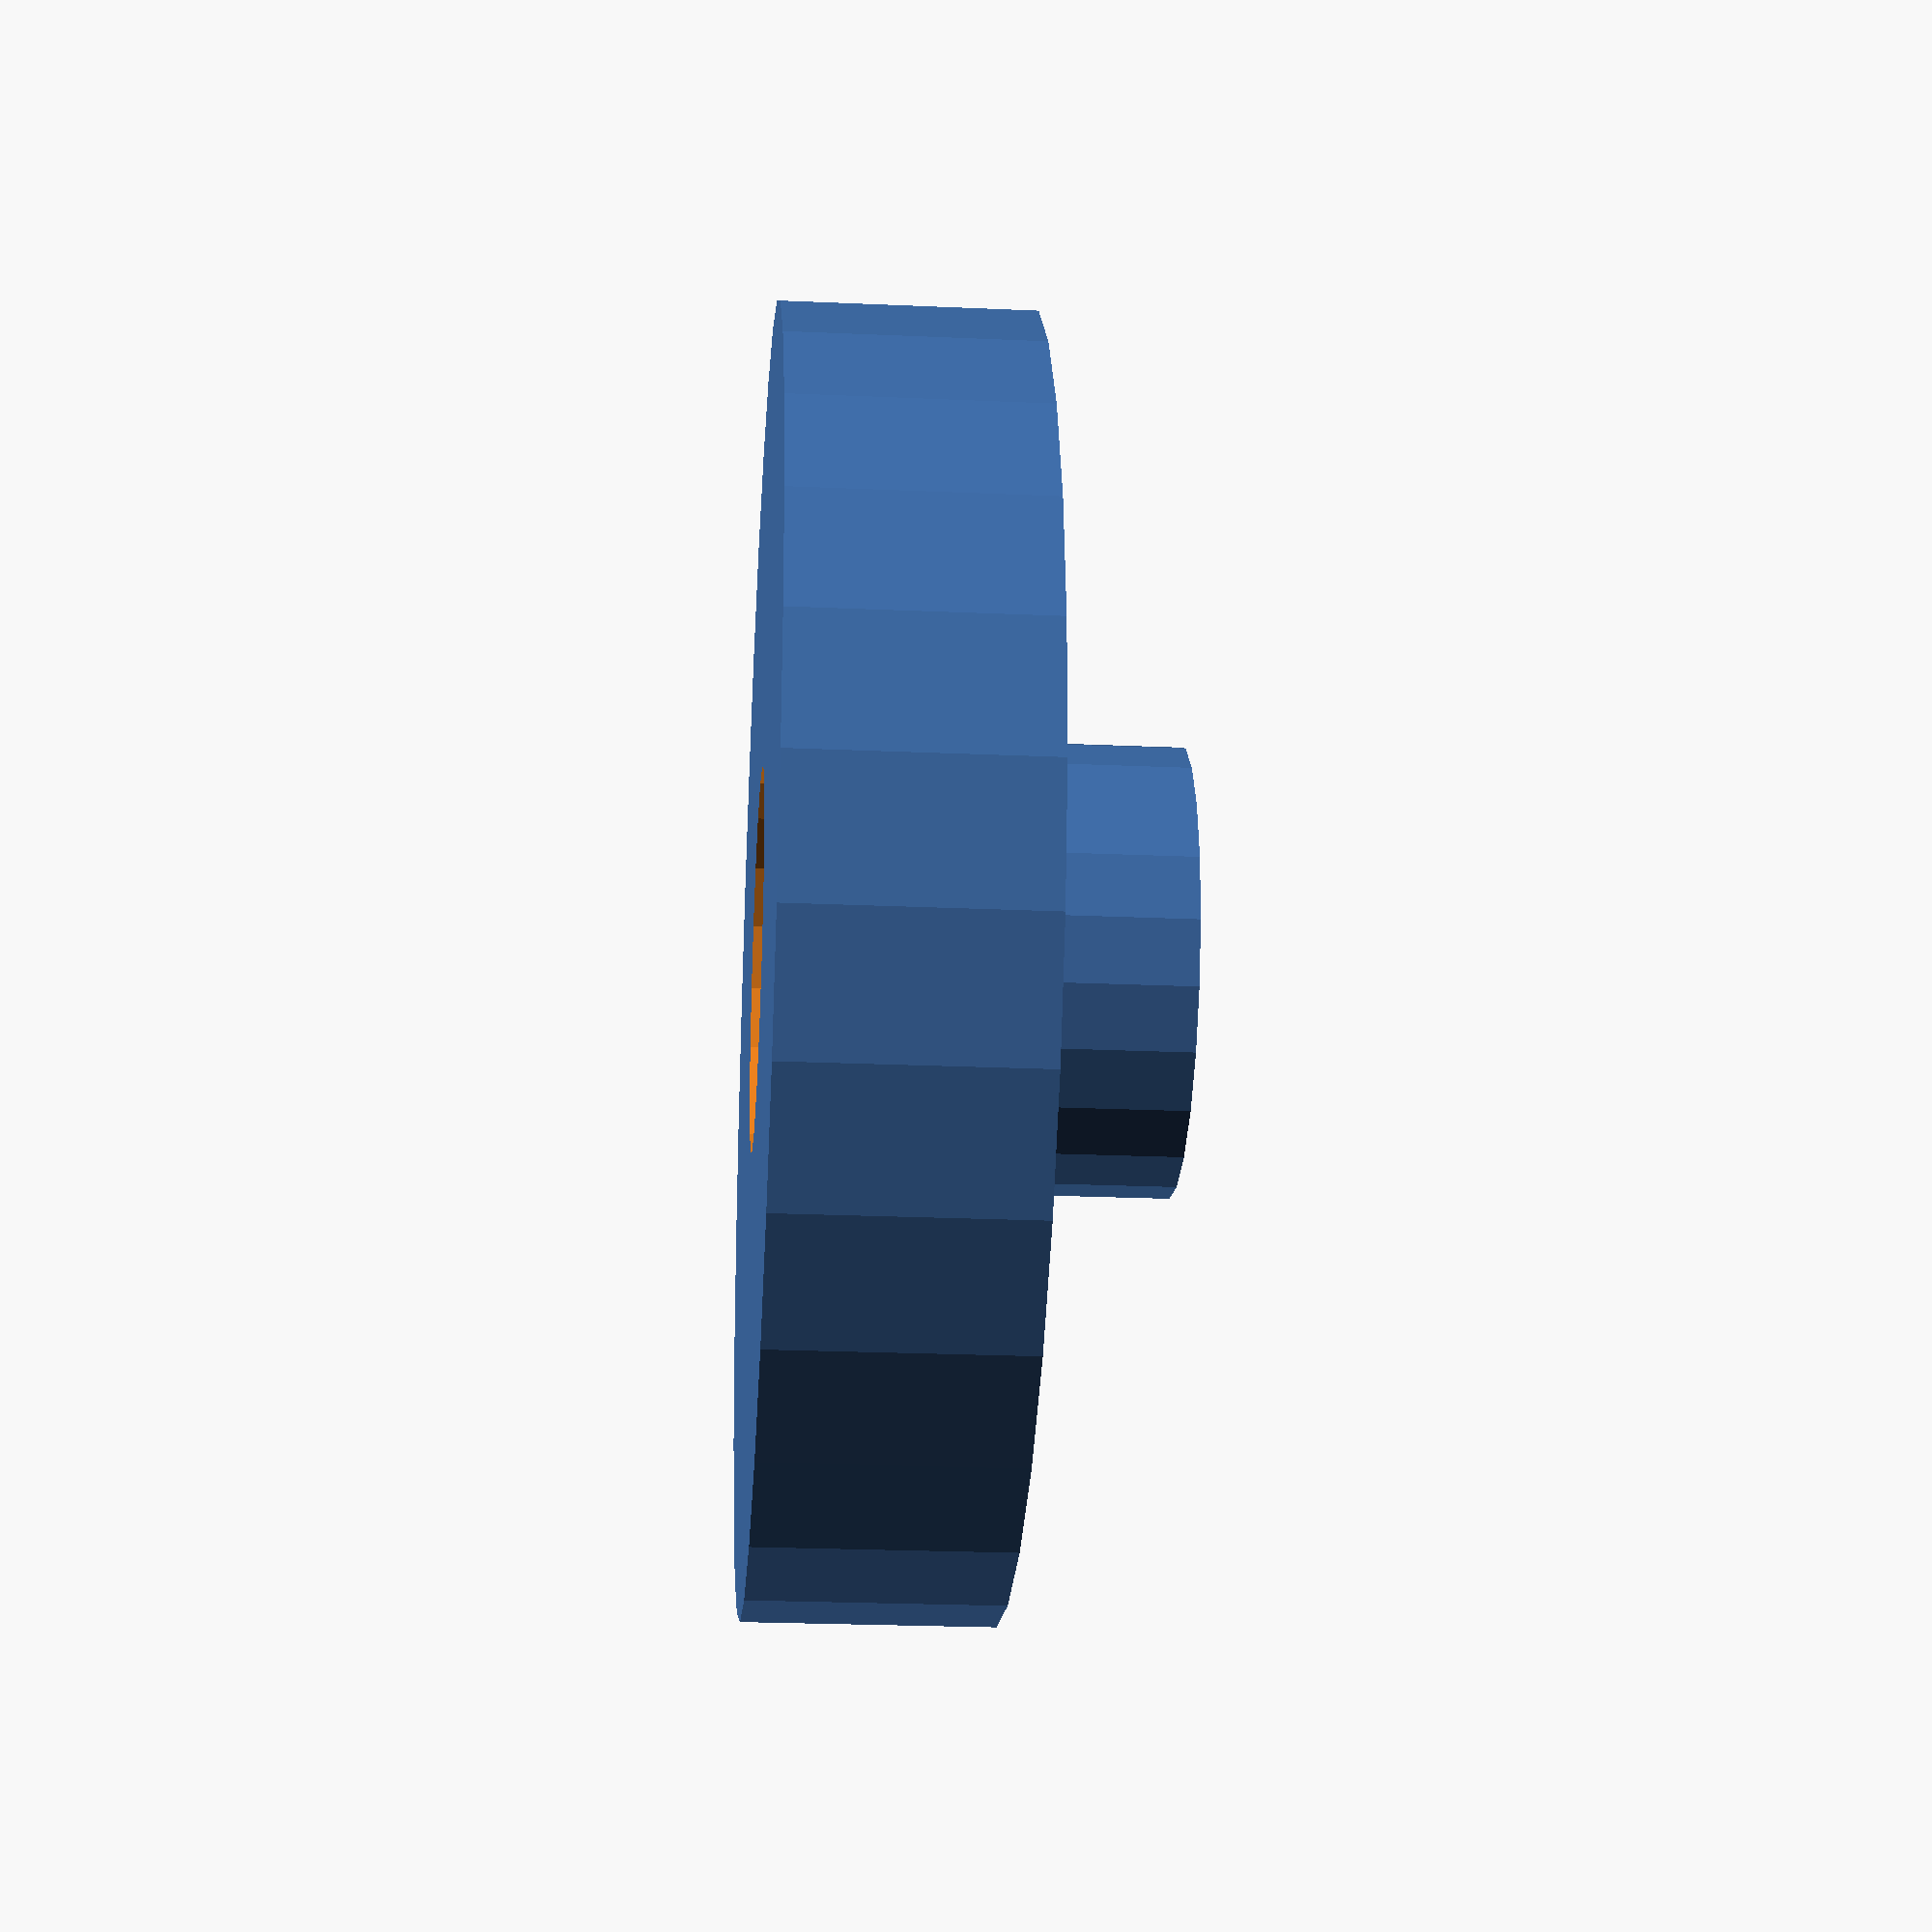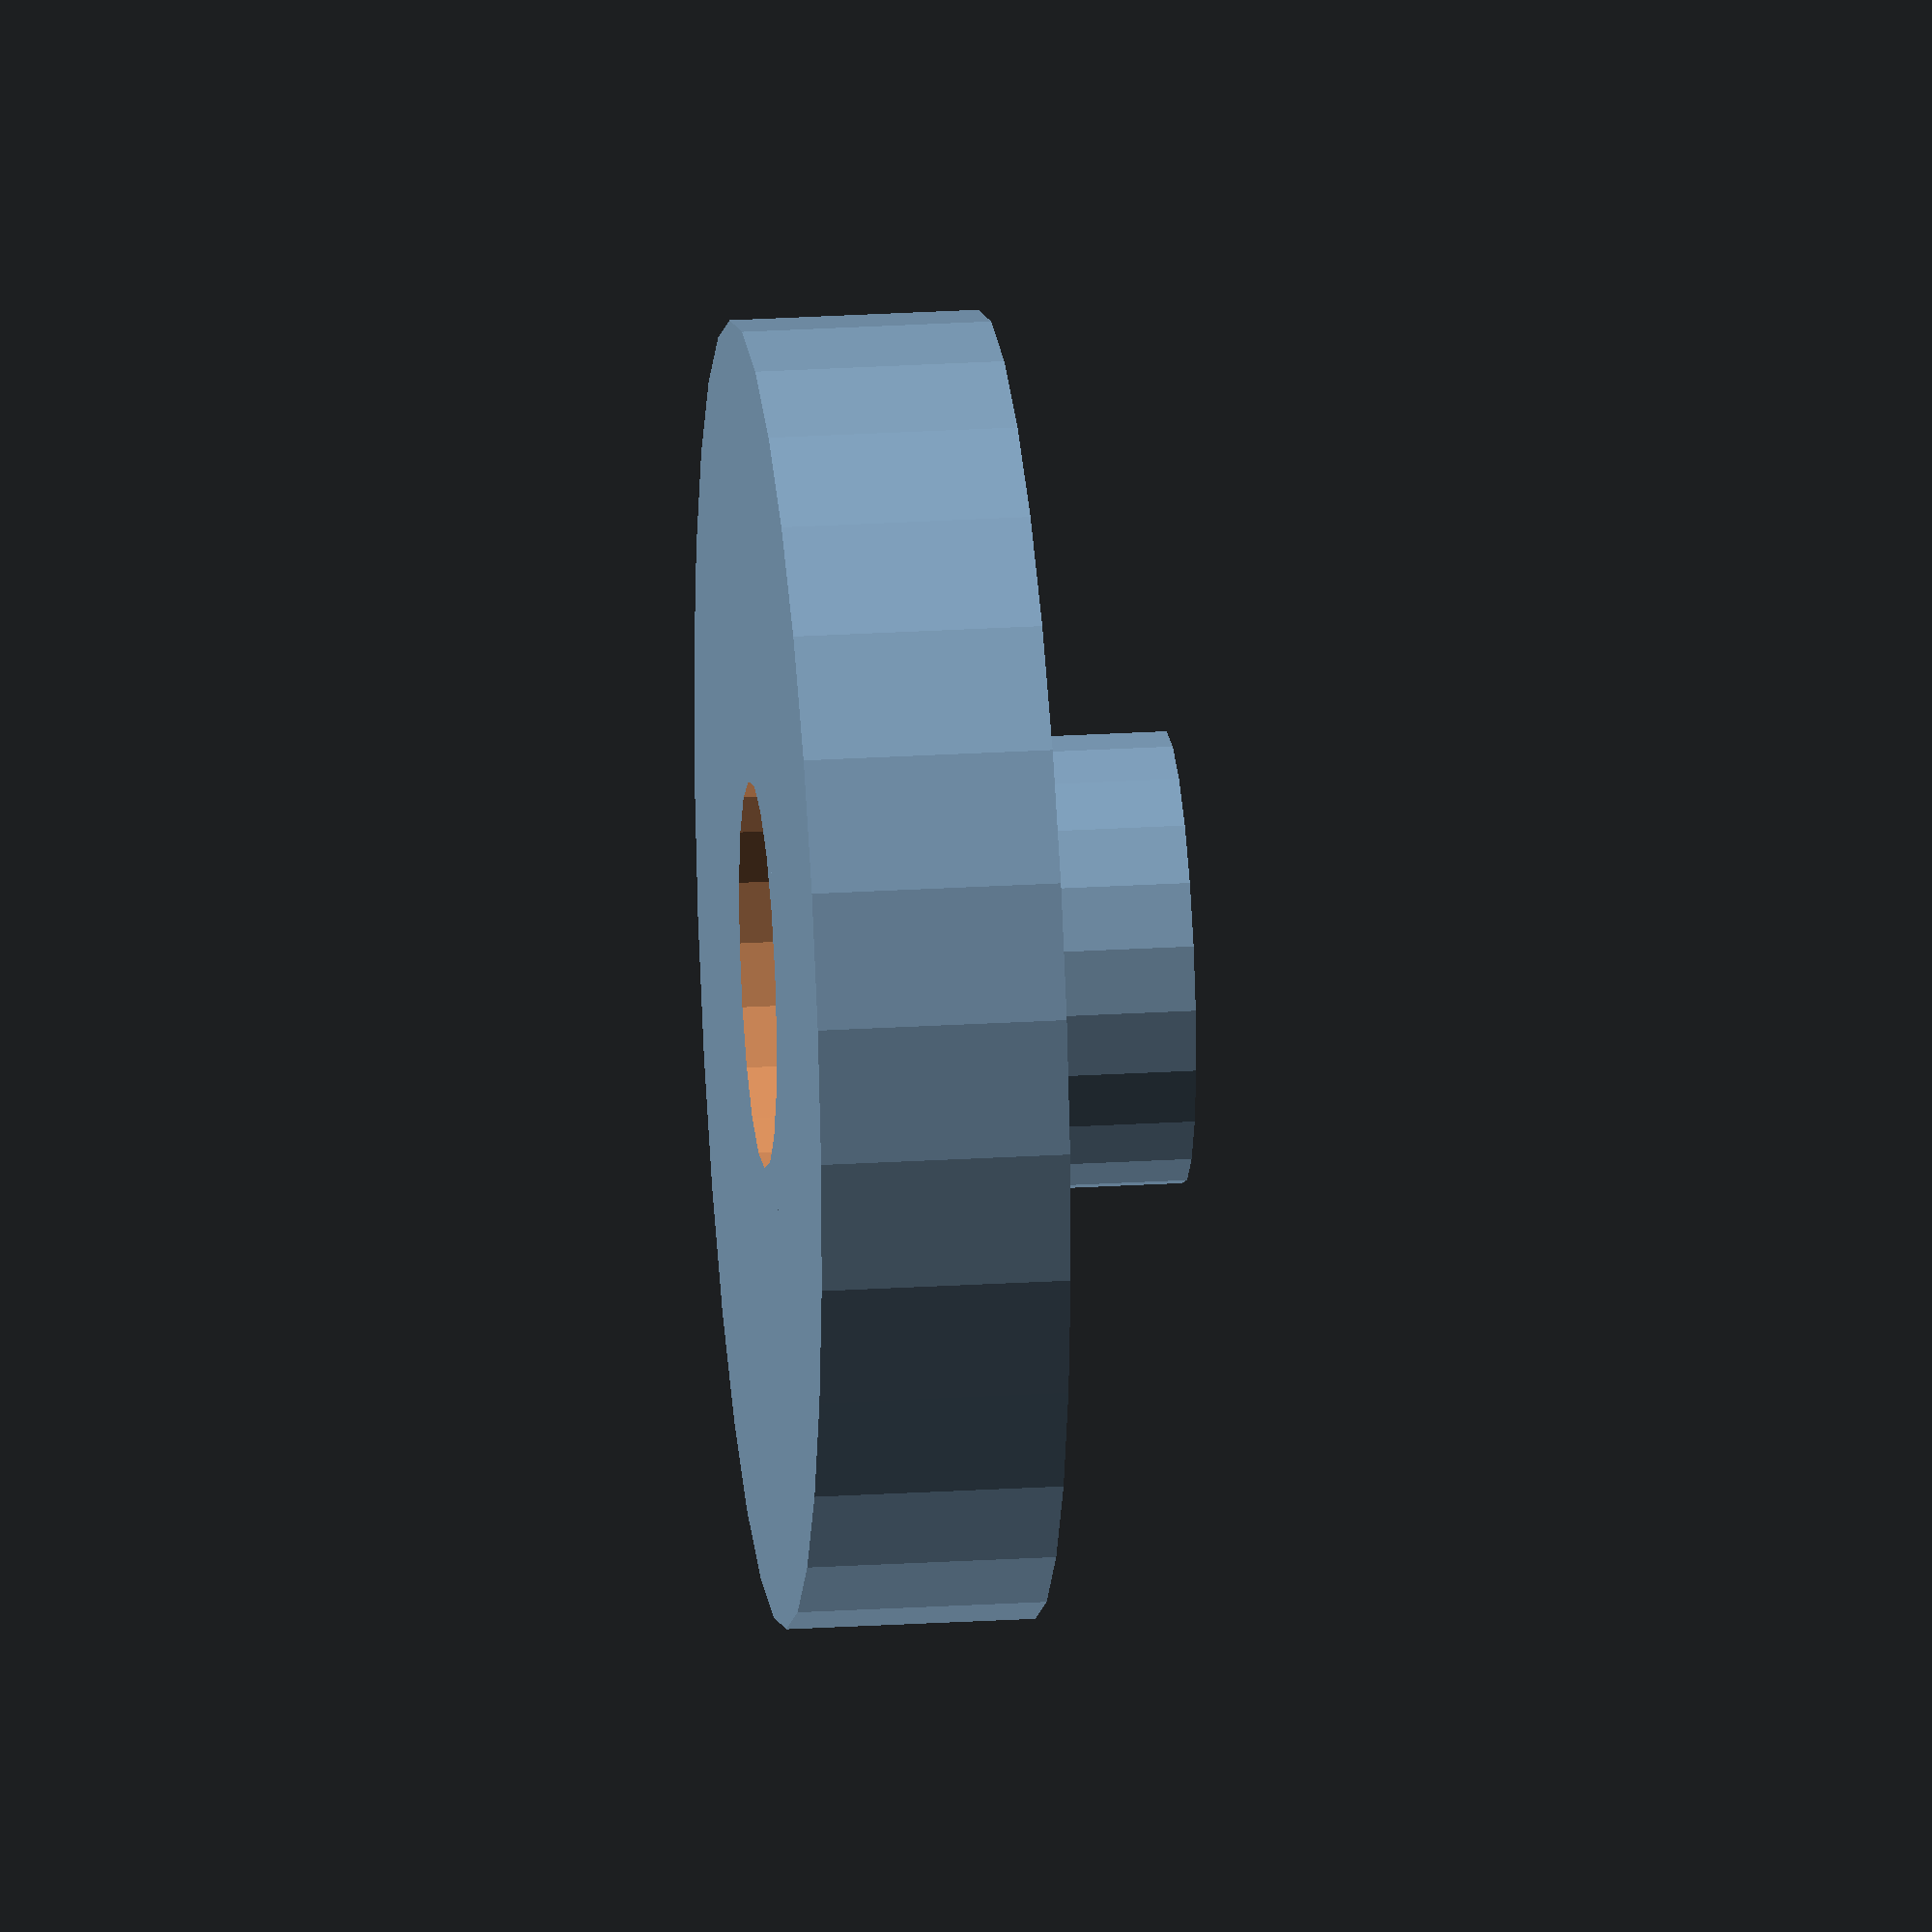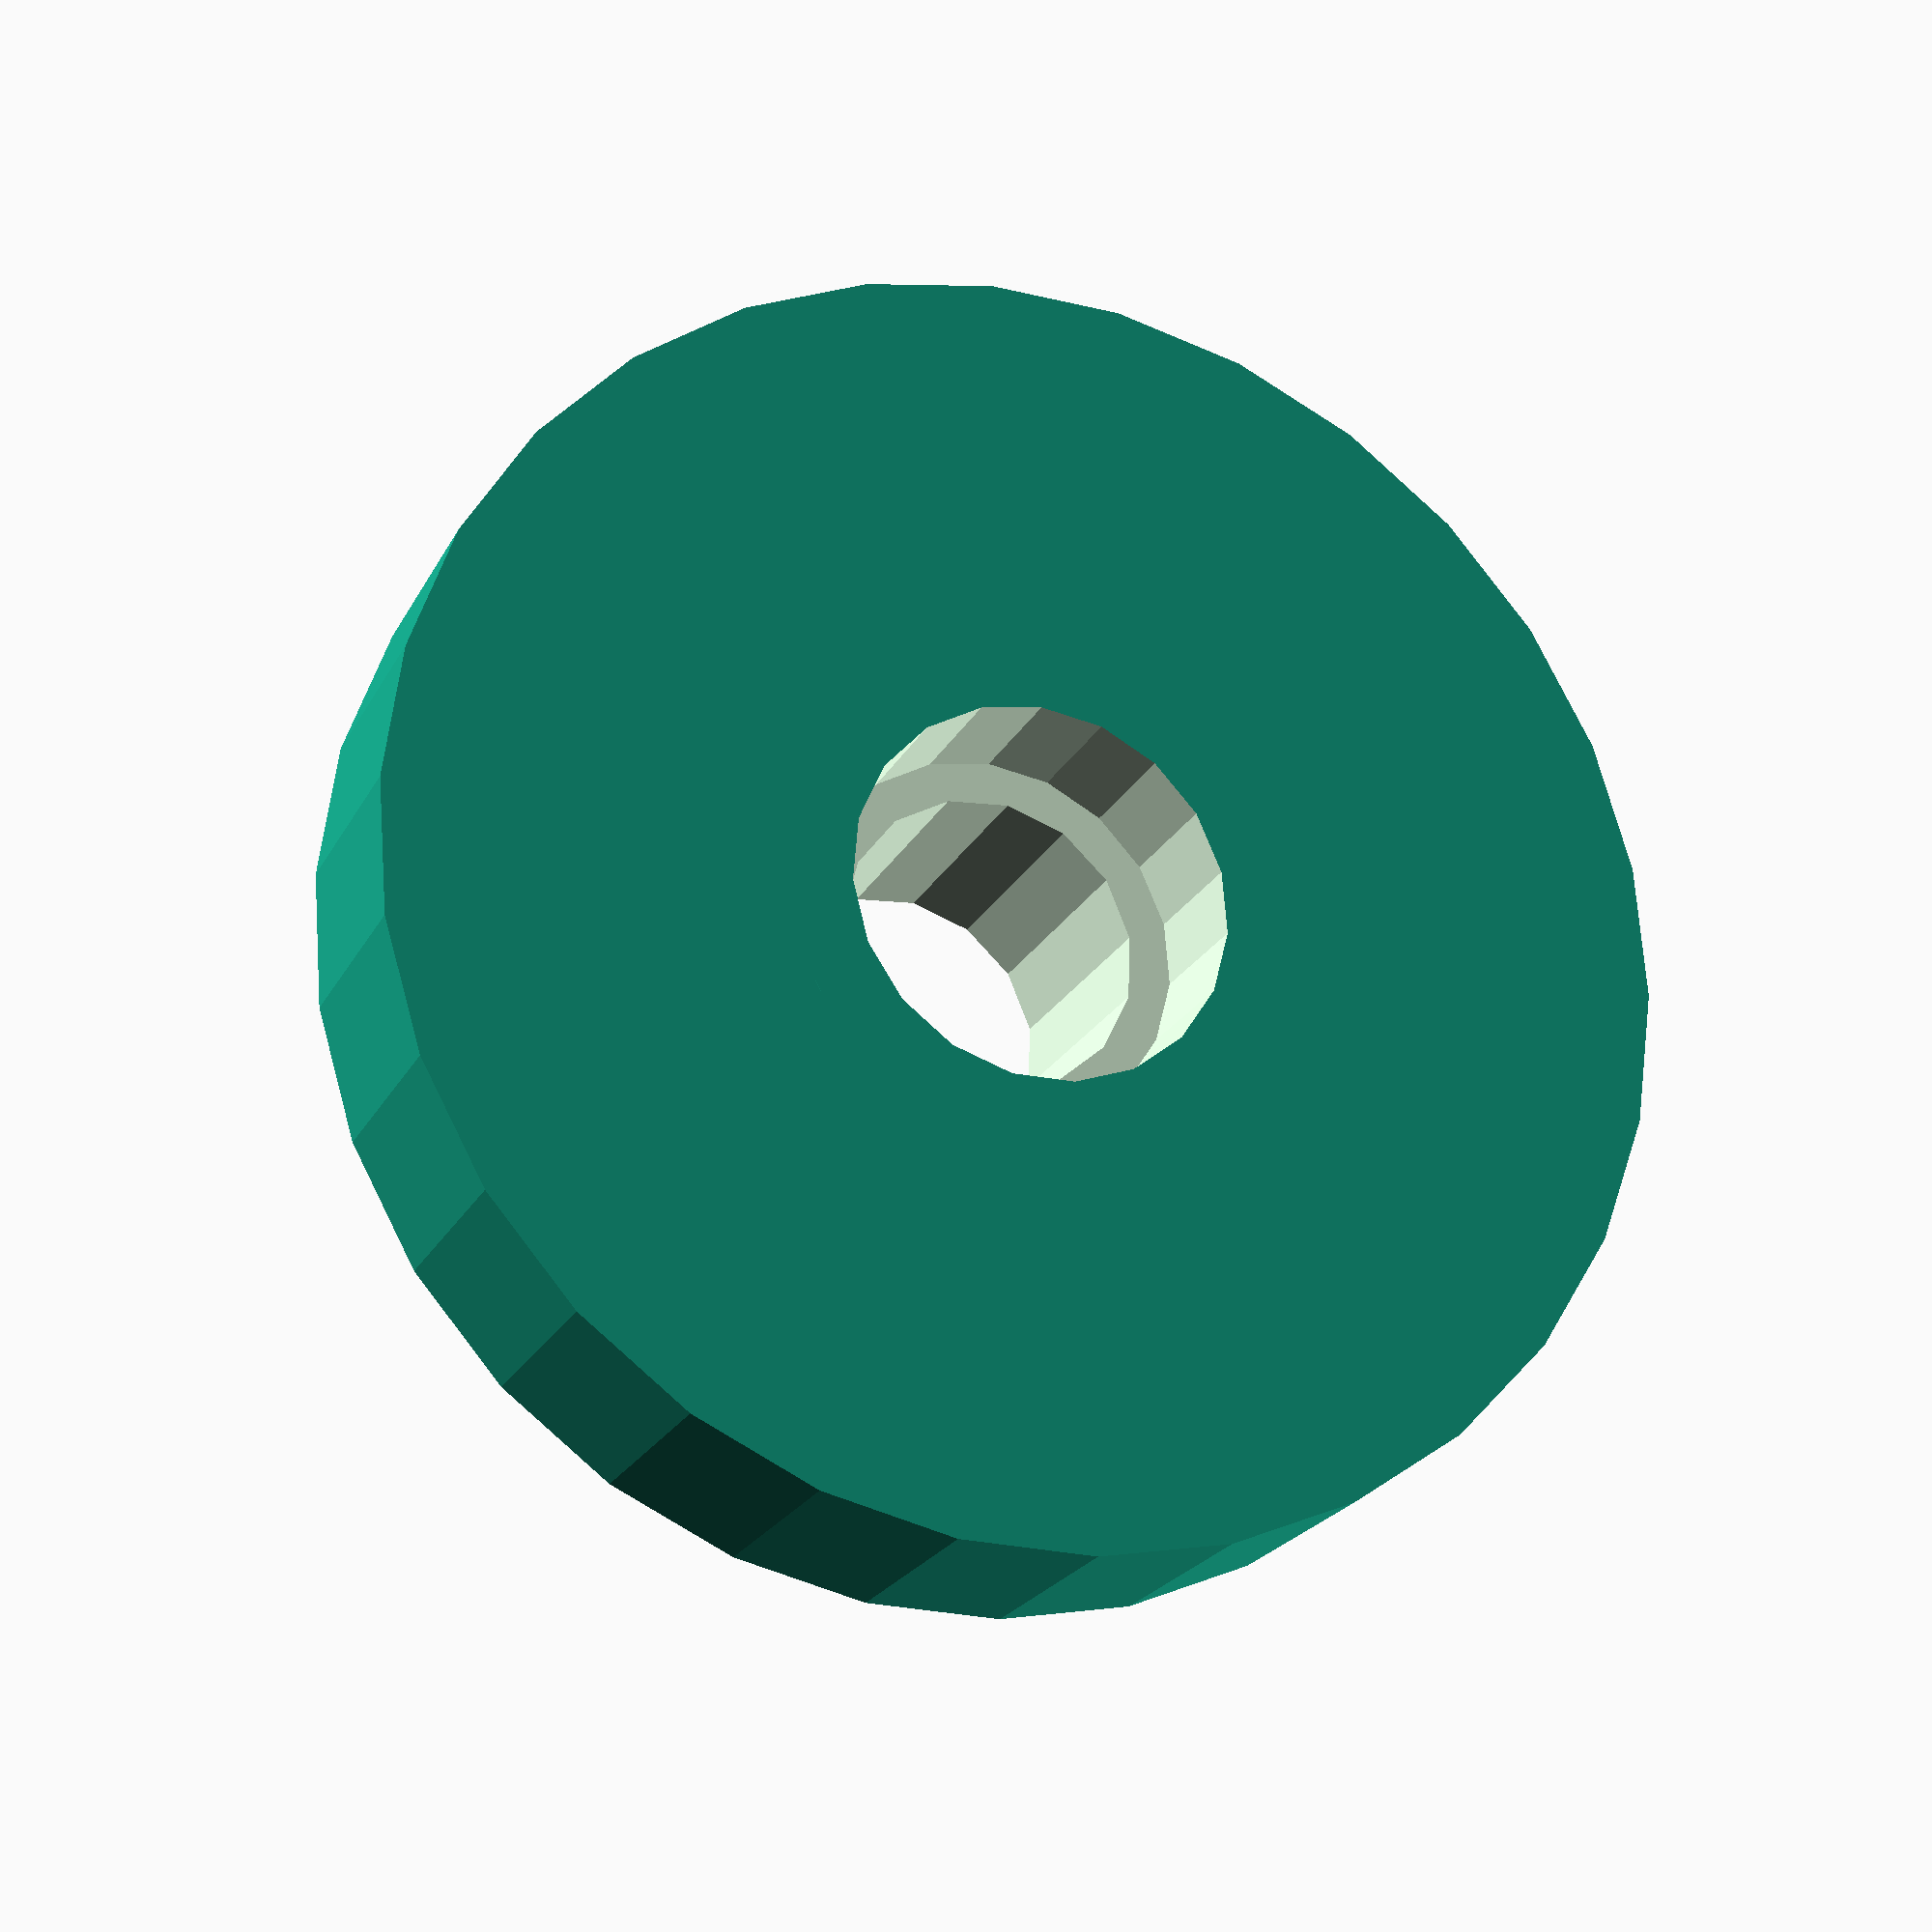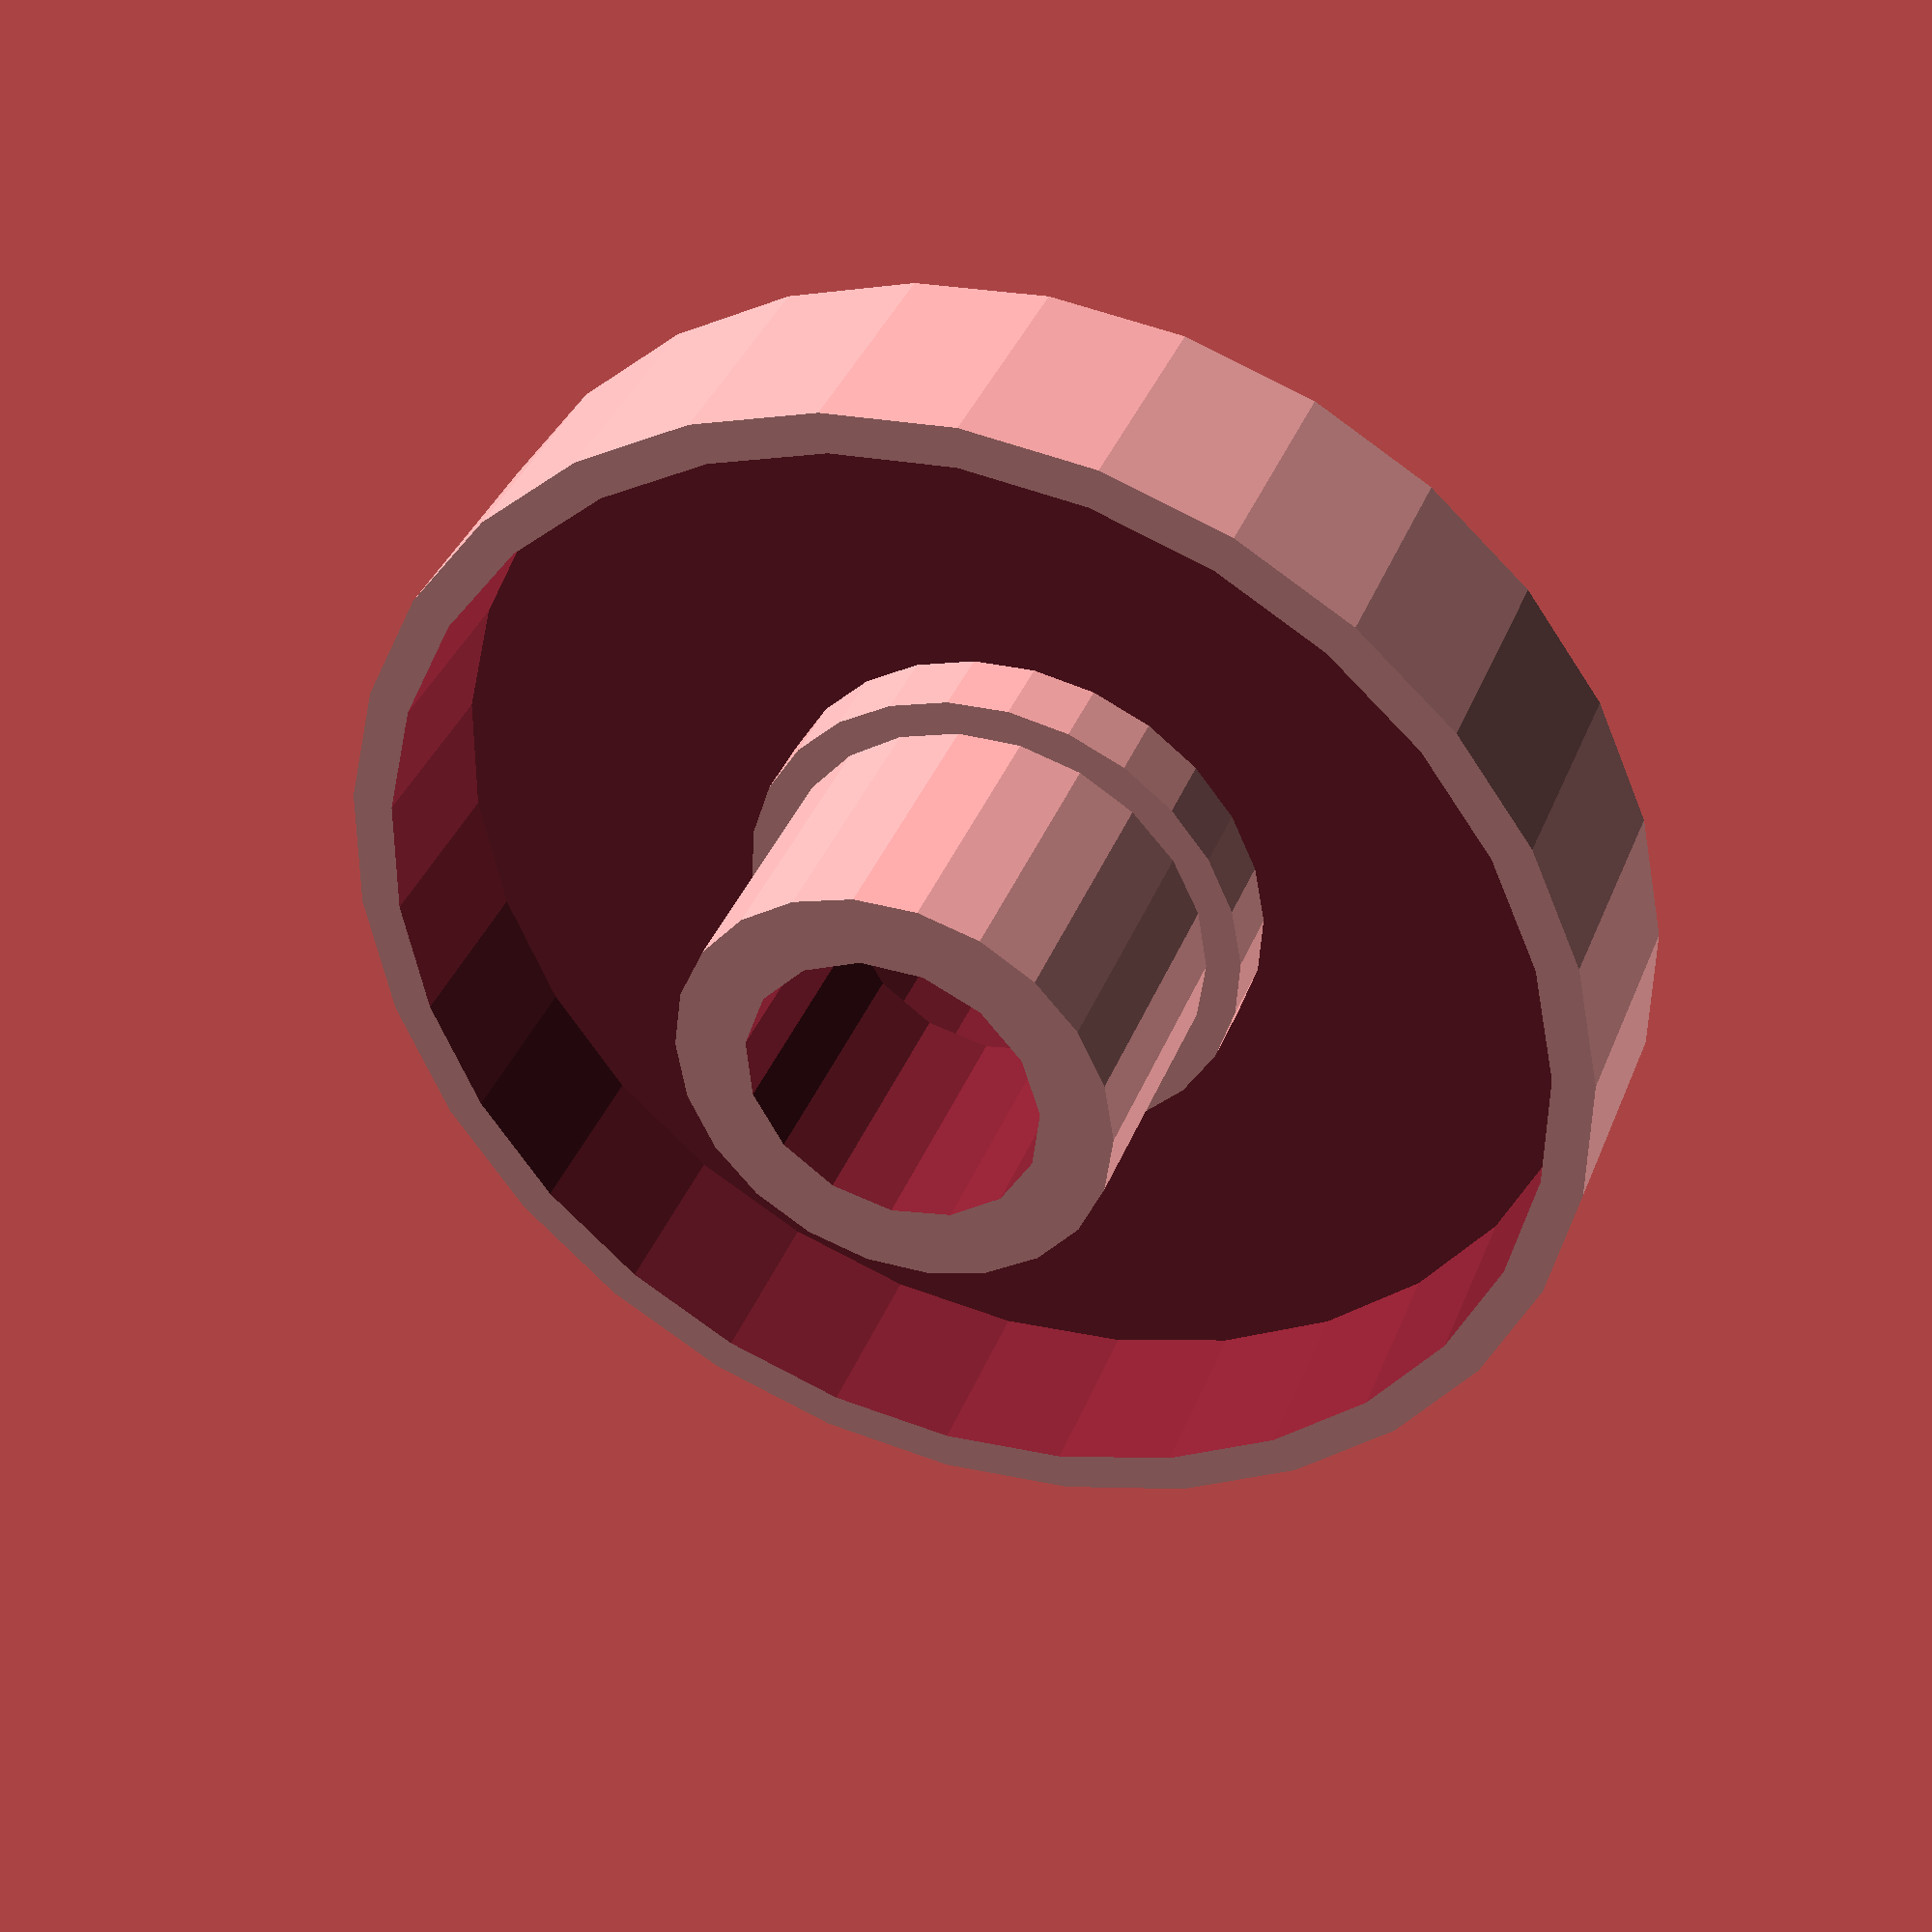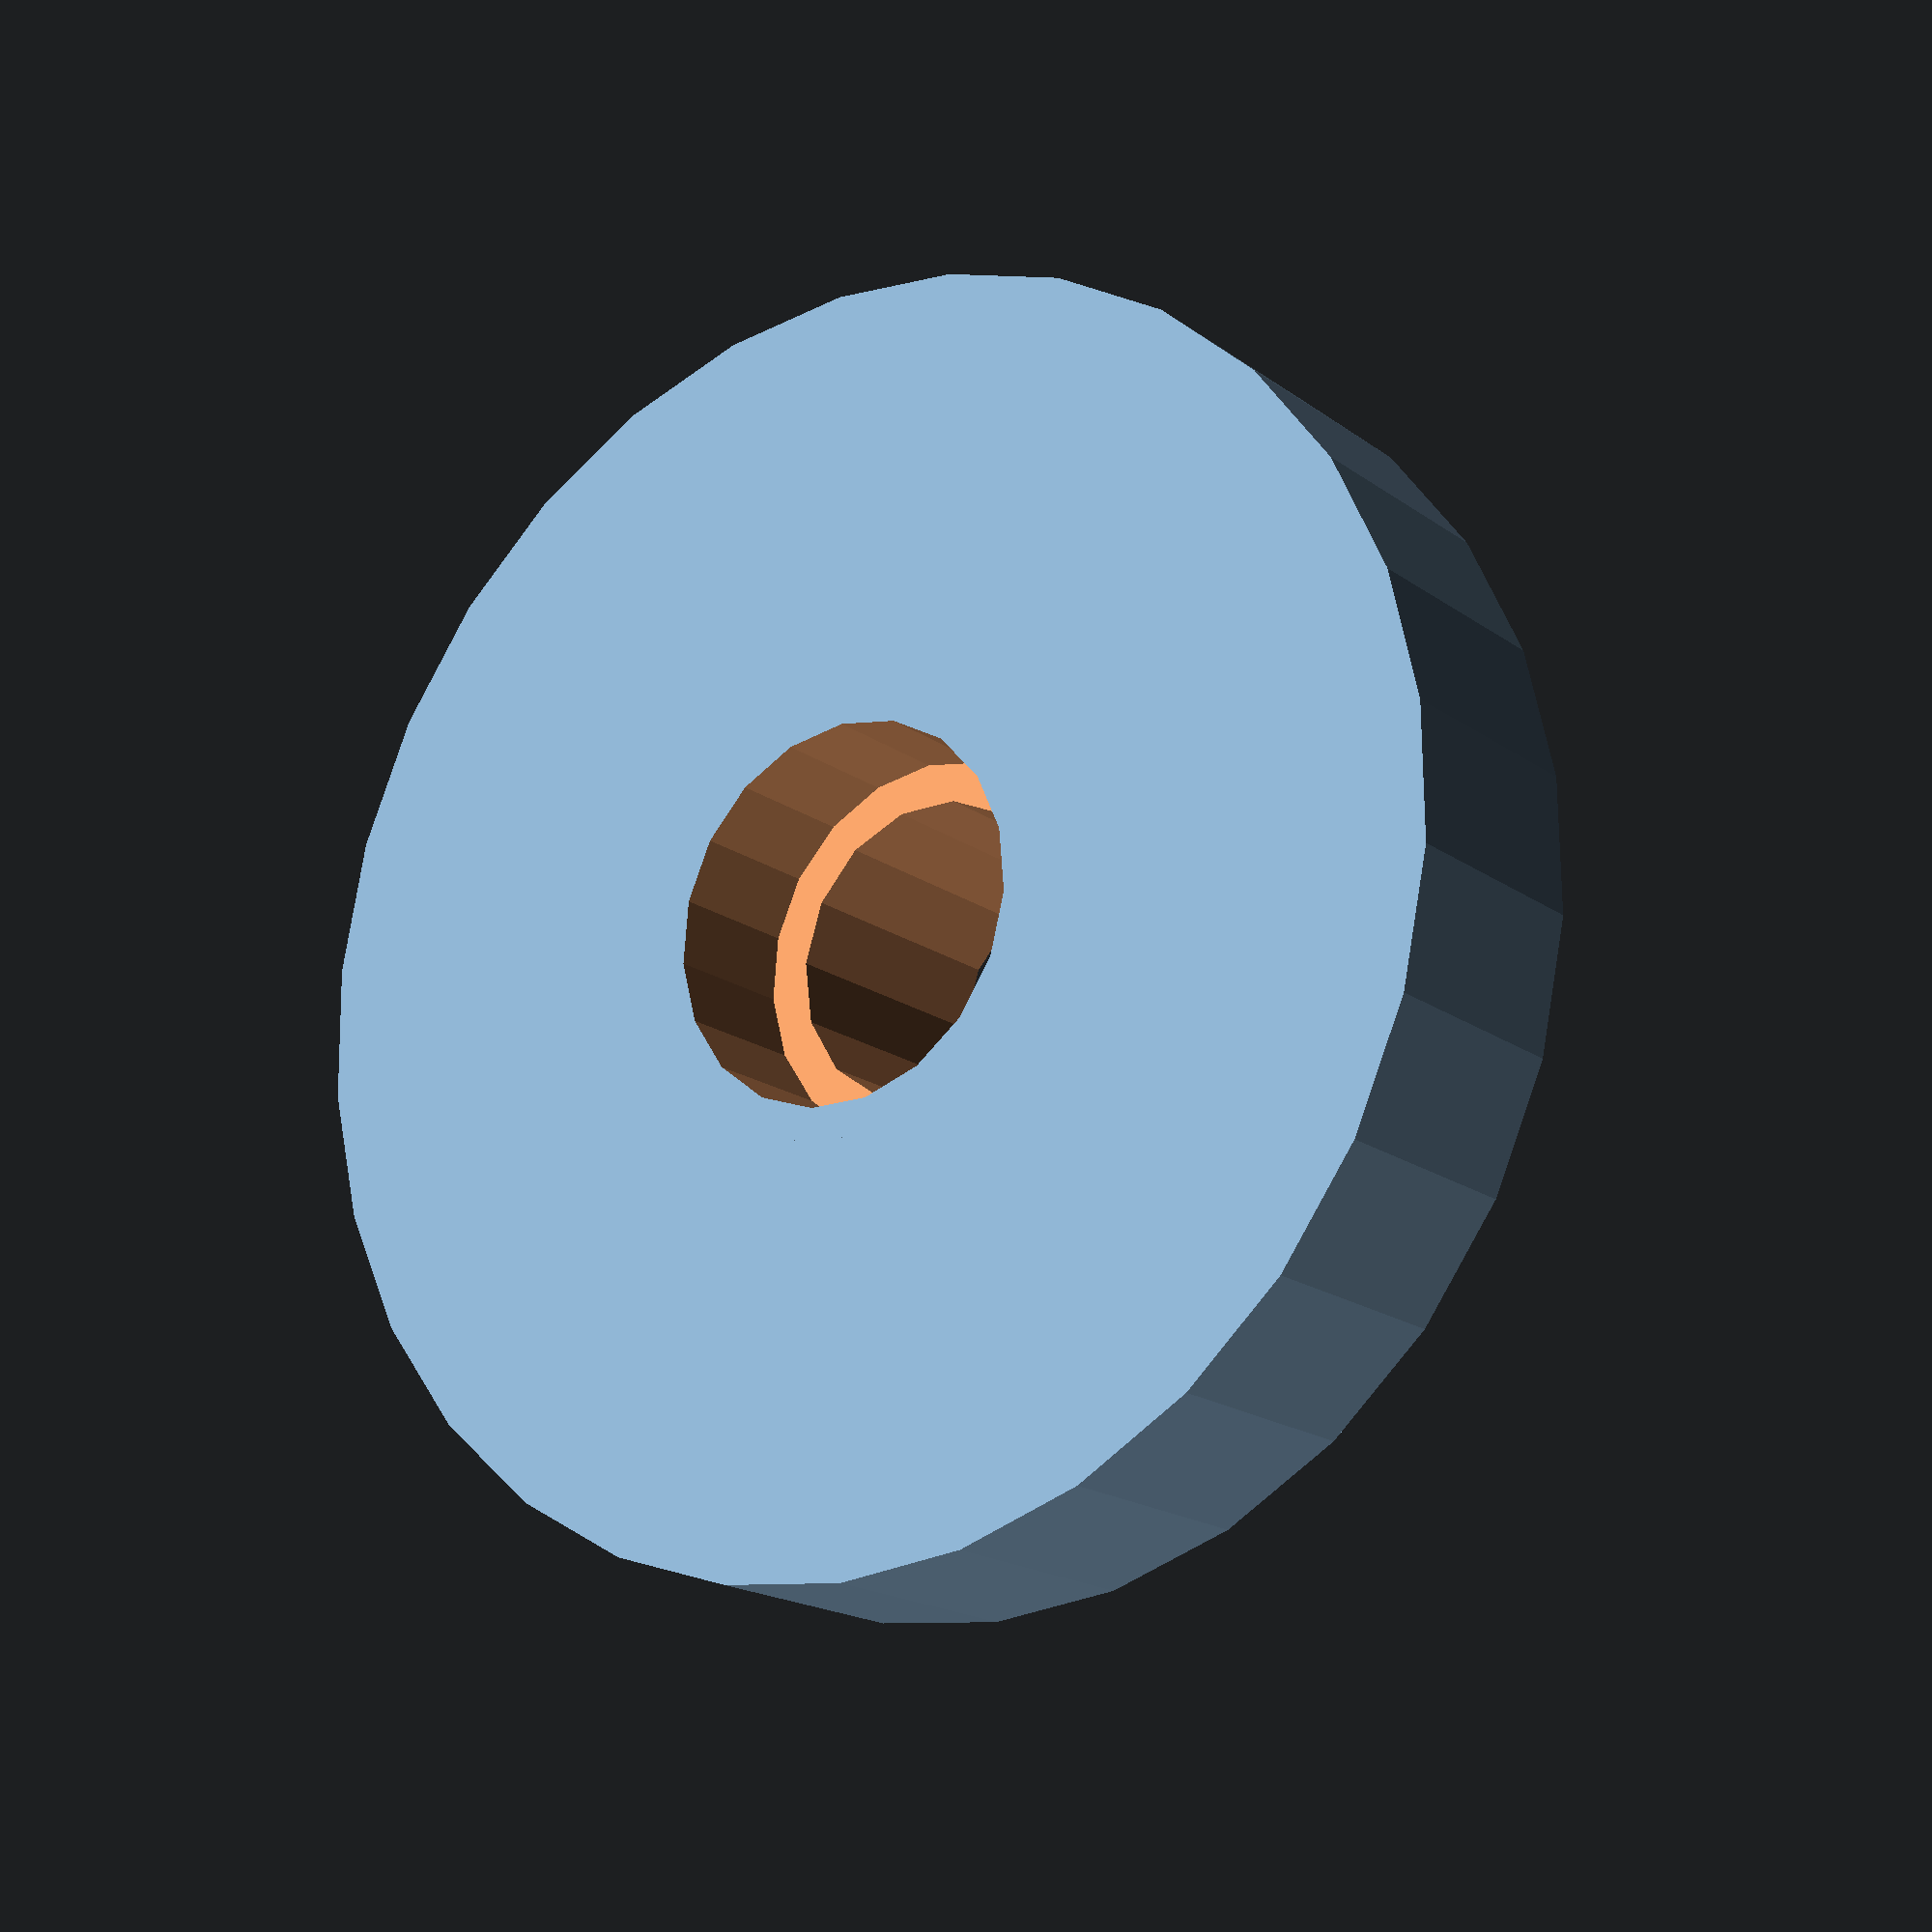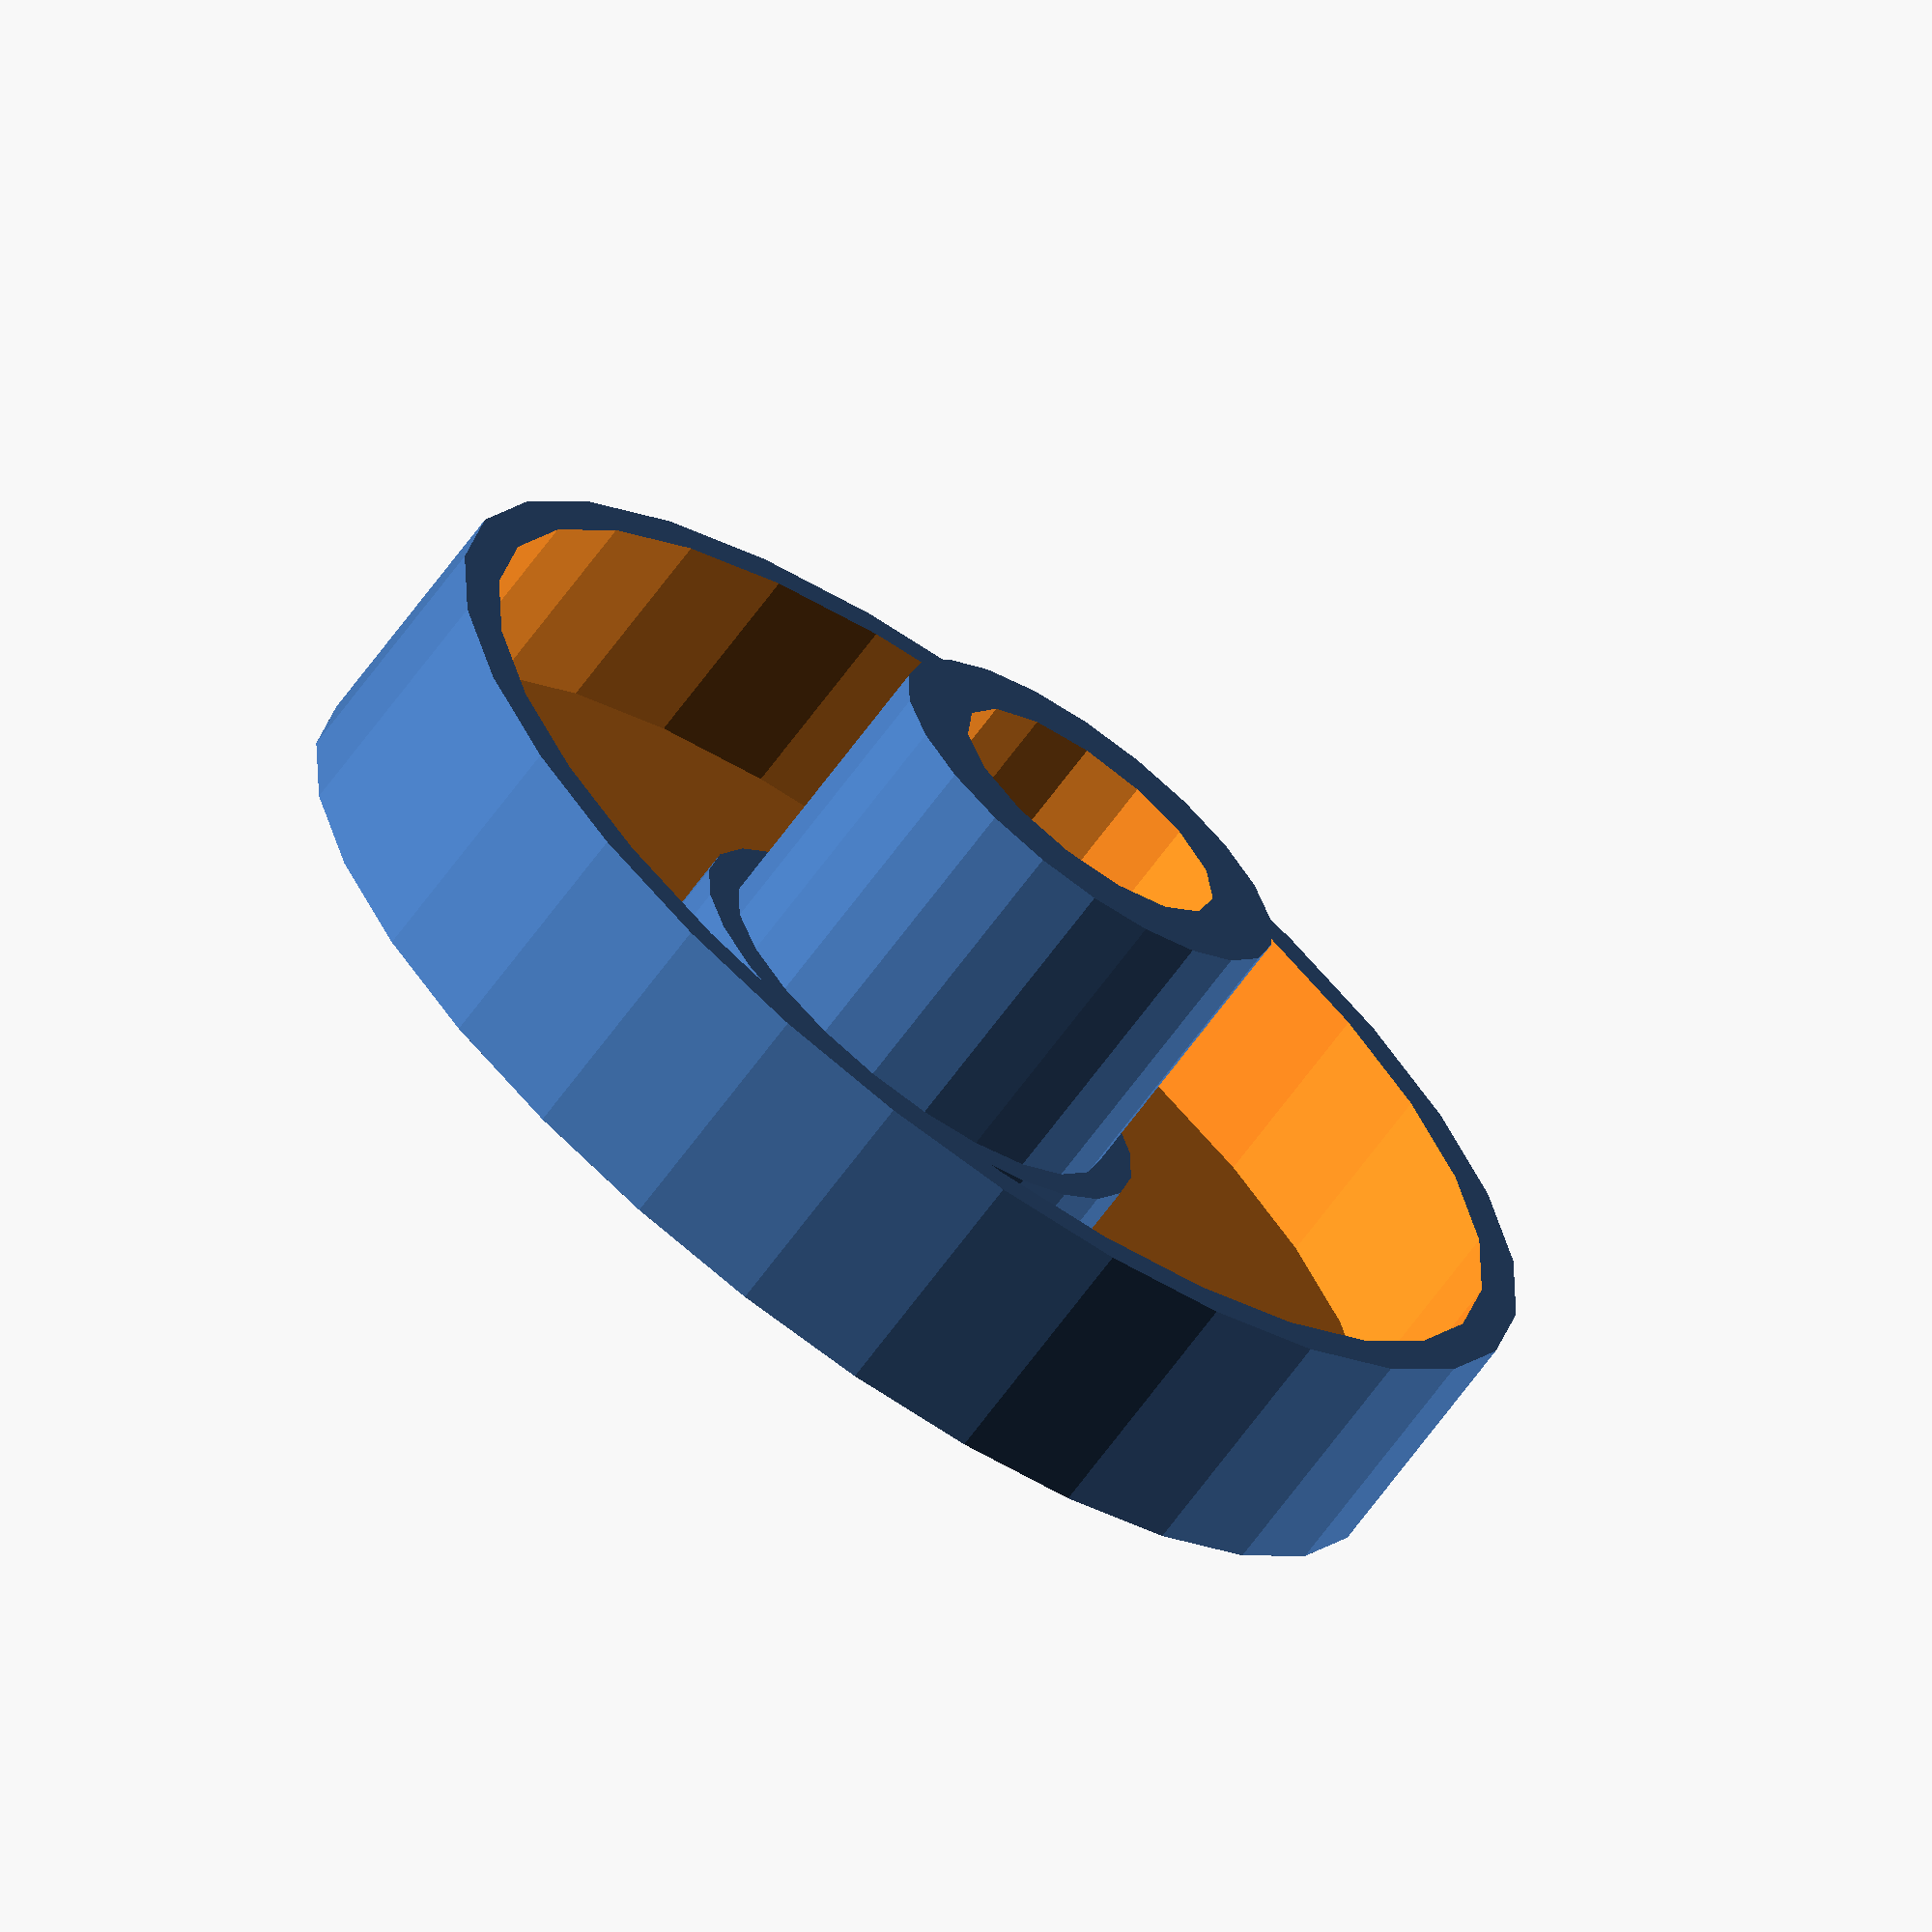
<openscad>
kousek = 1;
nekonecno = 100;

module kolecko() {
    vyska_okraje = 7.6;
    hloubka_kolecka = 5.9;
    vyska_zakladny_kolecka = vyska_okraje - hloubka_kolecka;

    na_zakladne_kolecka = [0, 0, vyska_zakladny_kolecka];
    kousek_niz = [0, 0, -kousek];

    sirka_kolecka_s_okrajem = 39.8;
    tloustka_kolecka = 2.6;
    sirka_kolekca_bez_okraje = sirka_kolecka_s_okrajem - tloustka_kolecka;

    vyska_zakladny_stopky = 4.0; // Včetně základny kolečka.
    sirka_zakladny_stopky = 16.0;

    vyska_stopky=12.7; // Včetně základny kolečka.
    sirka_stopky_s_okrajem = 13.8;

    sirka_otvoru = 9.3;
    sirka_prohlubne = 11.8;
    hloubka_prohlubne = 4.4;

    difference() {
        union() {
            // Samotné kolečko.
            difference() {
                cylinder(vyska_okraje, d=sirka_kolecka_s_okrajem);
                translate(na_zakladne_kolecka) {
                    cylinder(nekonecno, d=sirka_kolekca_bez_okraje);
                };
            }

            // Šťopka.
            cylinder(vyska_zakladny_stopky, d=sirka_zakladny_stopky);
            cylinder(vyska_stopky, d=sirka_stopky_s_okrajem);
        }
        translate(kousek_niz) {
            cylinder(hloubka_prohlubne + kousek, d=sirka_prohlubne);
            cylinder(nekonecno, d=sirka_otvoru);
        }
    }
}

kolecko();
</openscad>
<views>
elev=204.0 azim=316.3 roll=274.2 proj=p view=wireframe
elev=334.6 azim=224.4 roll=264.4 proj=o view=wireframe
elev=201.7 azim=298.4 roll=20.7 proj=p view=wireframe
elev=141.8 azim=342.6 roll=159.8 proj=p view=wireframe
elev=197.8 azim=222.6 roll=324.4 proj=p view=wireframe
elev=248.0 azim=88.6 roll=216.4 proj=o view=wireframe
</views>
